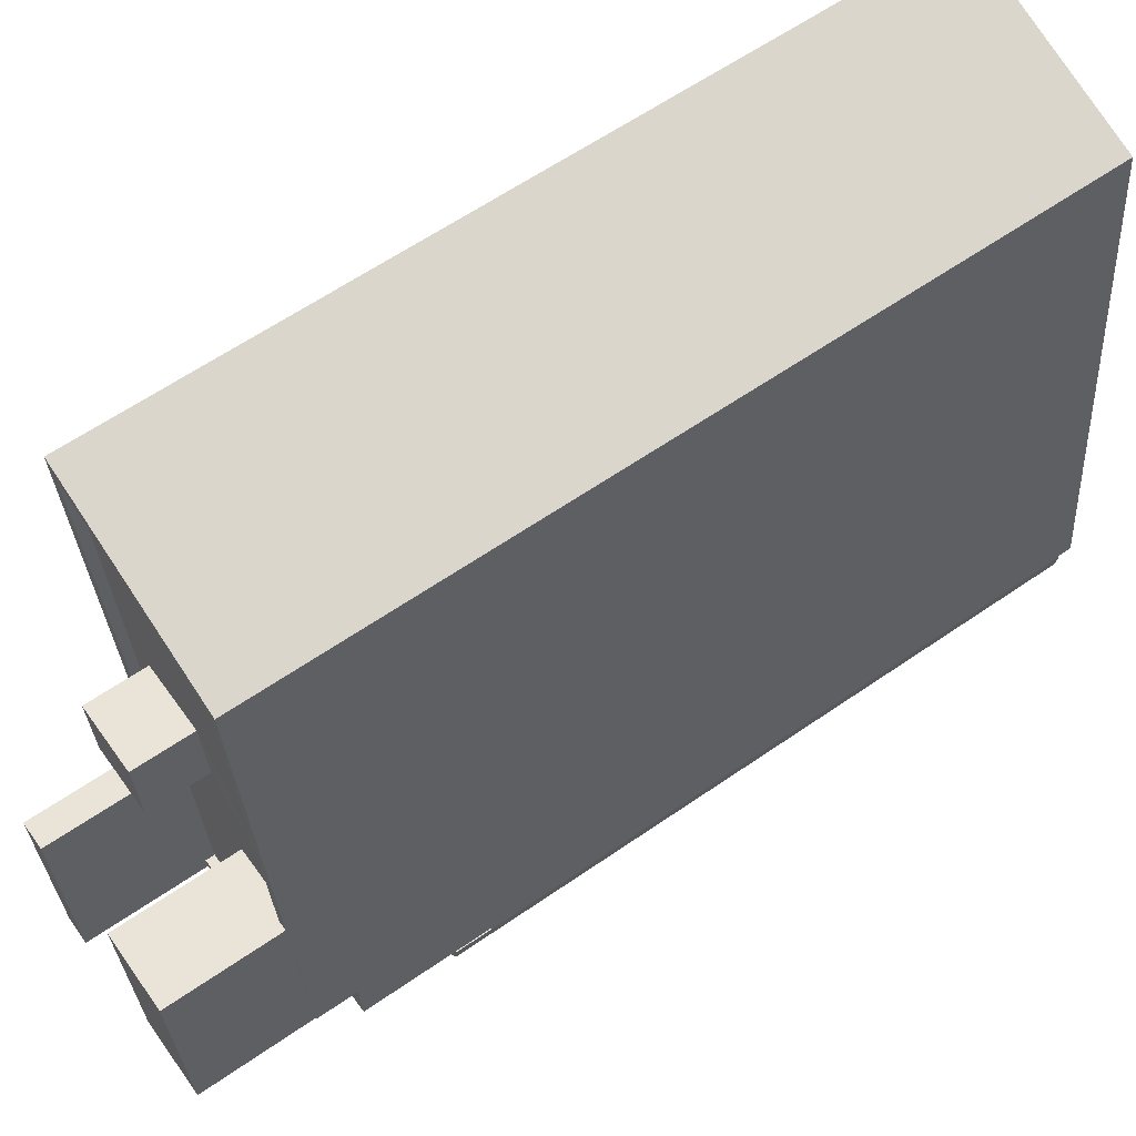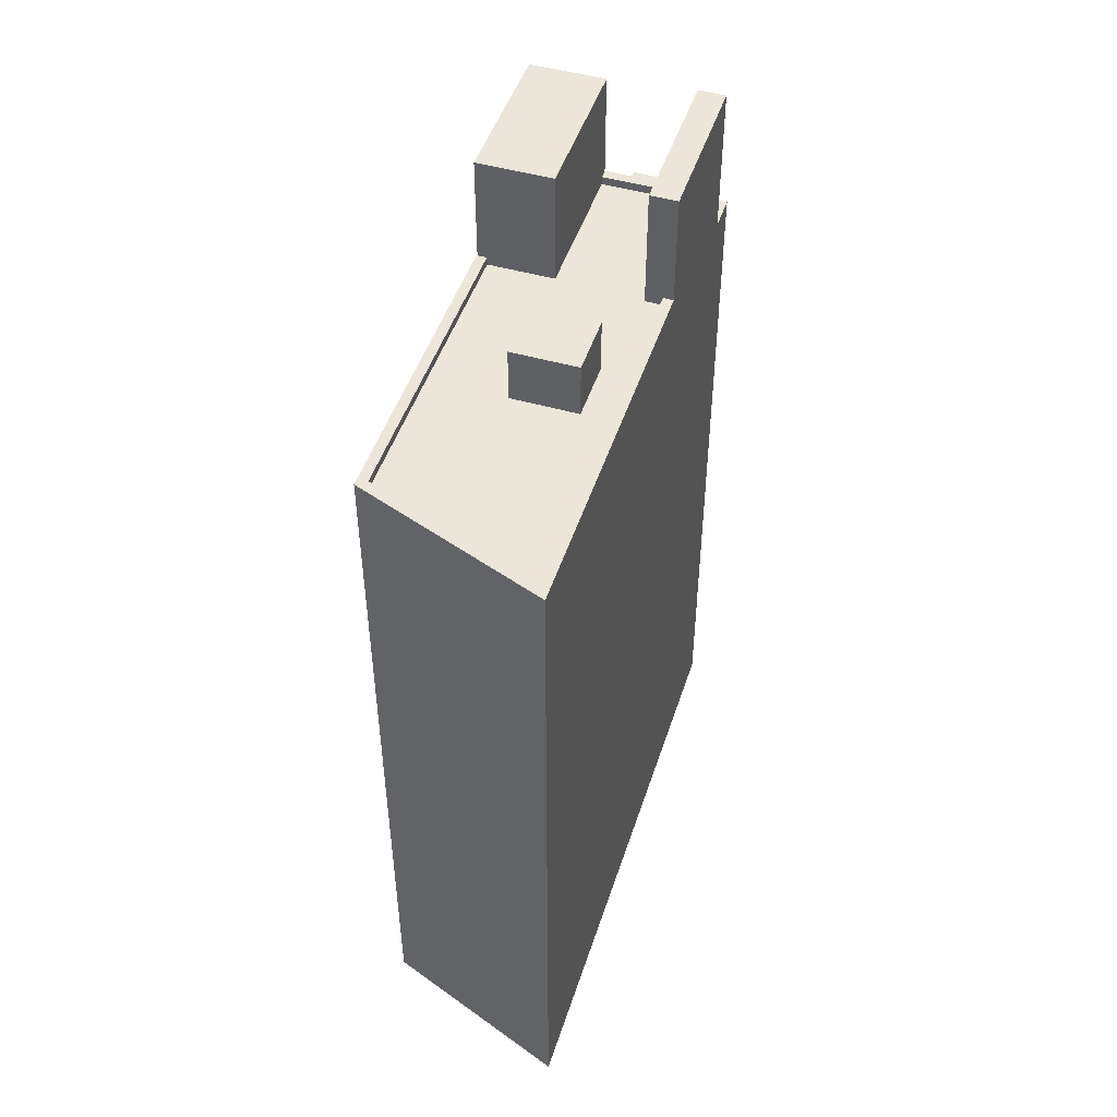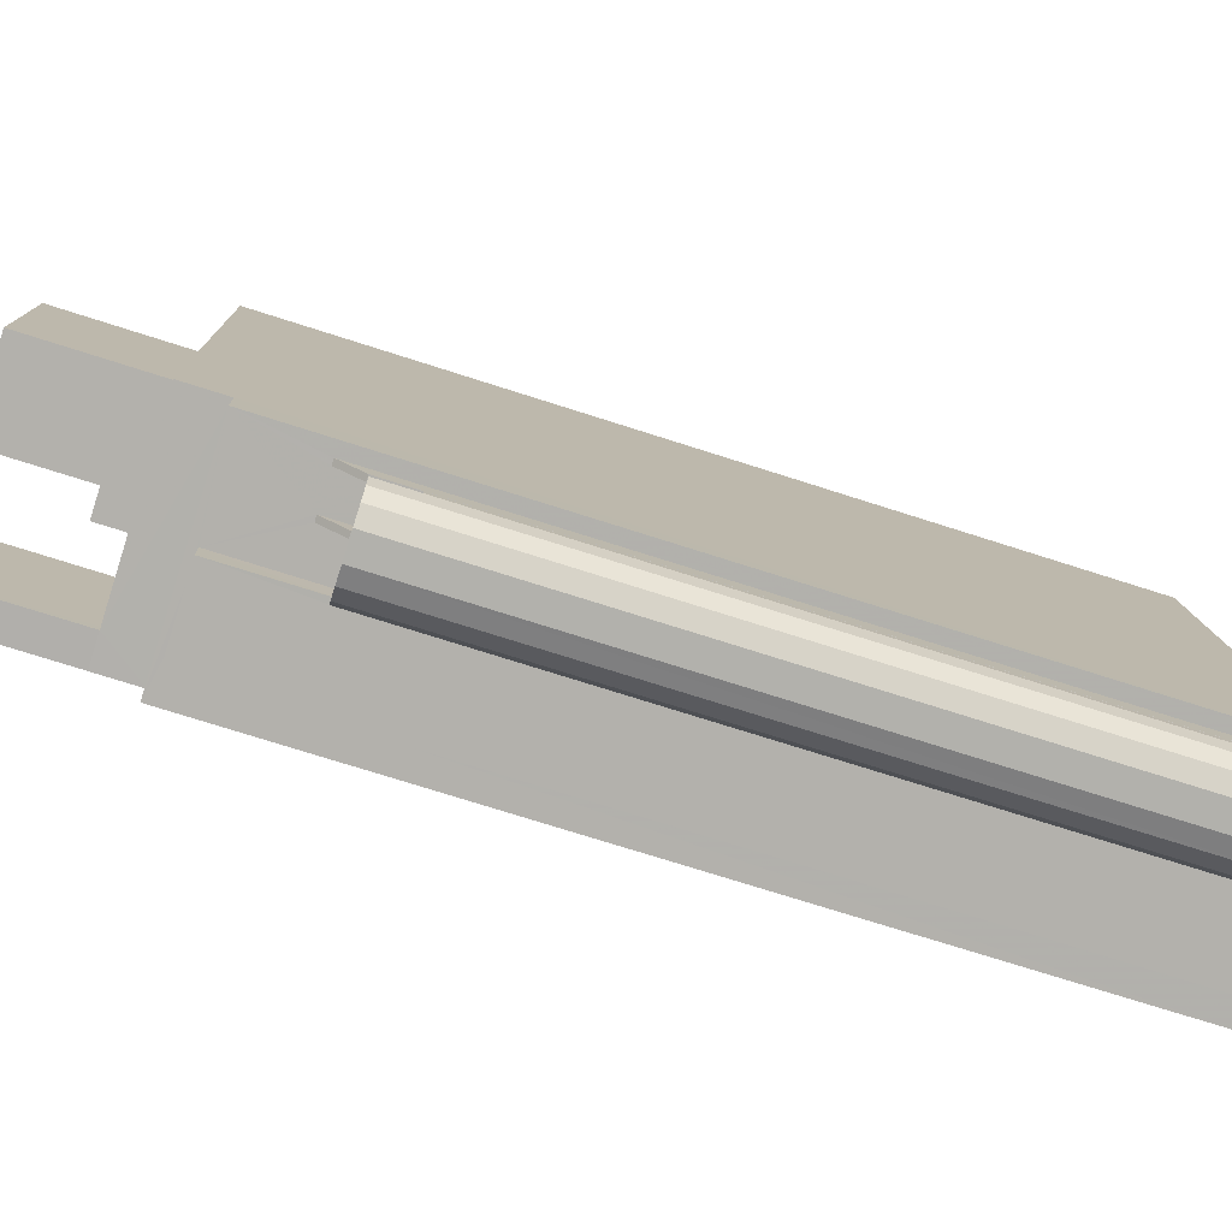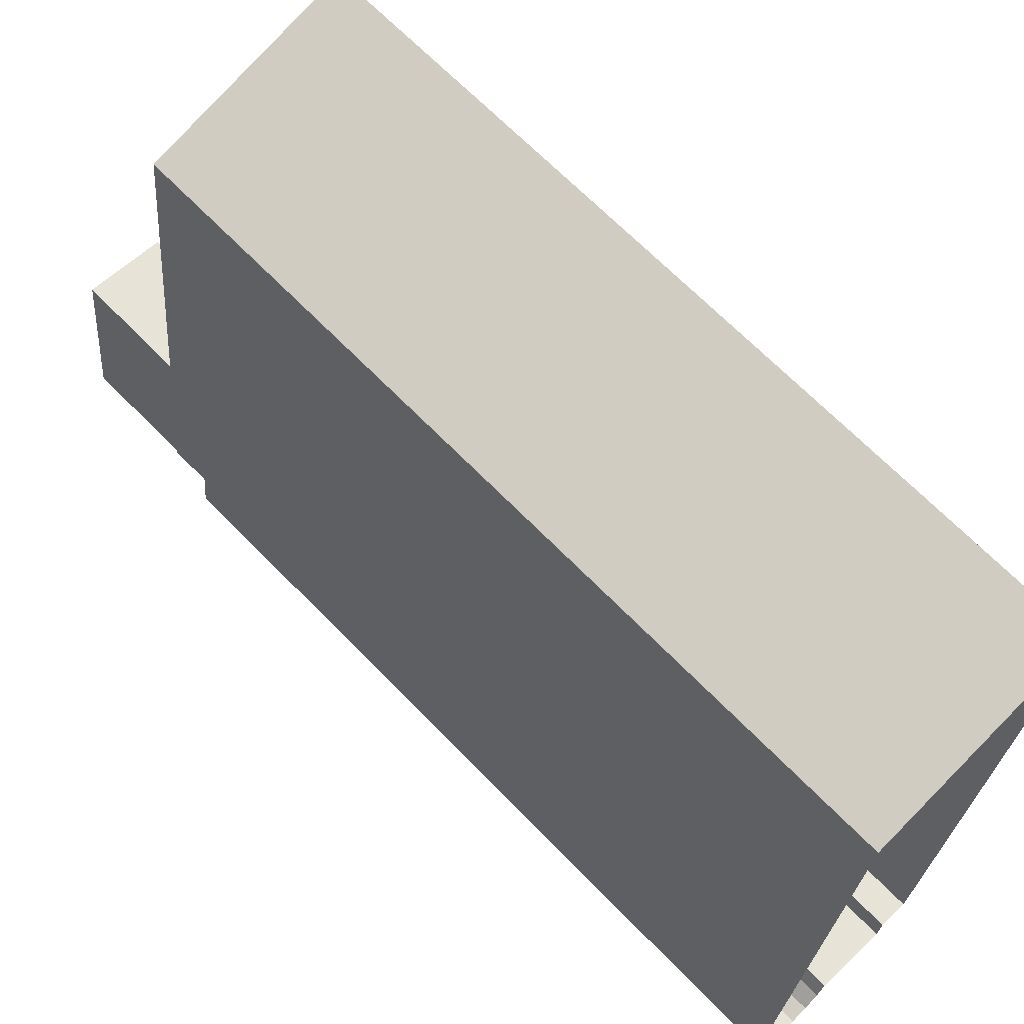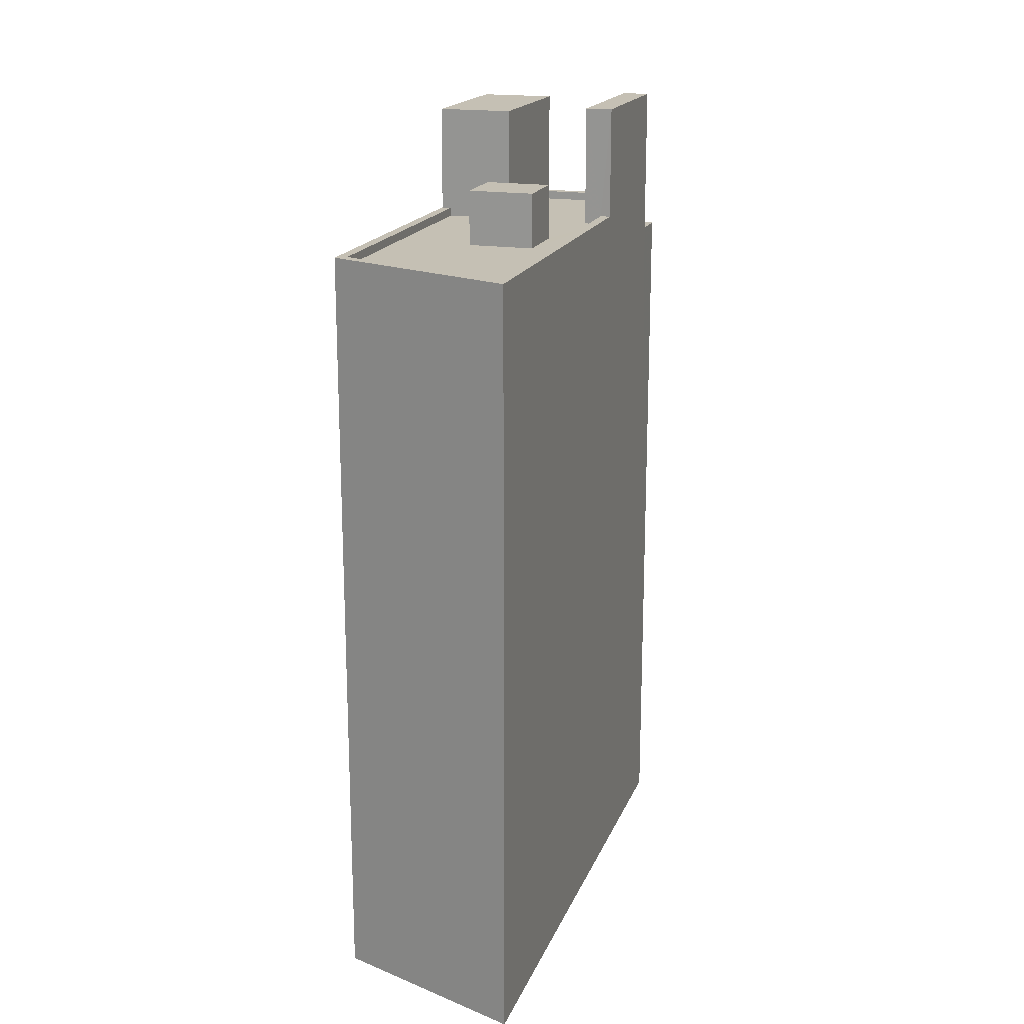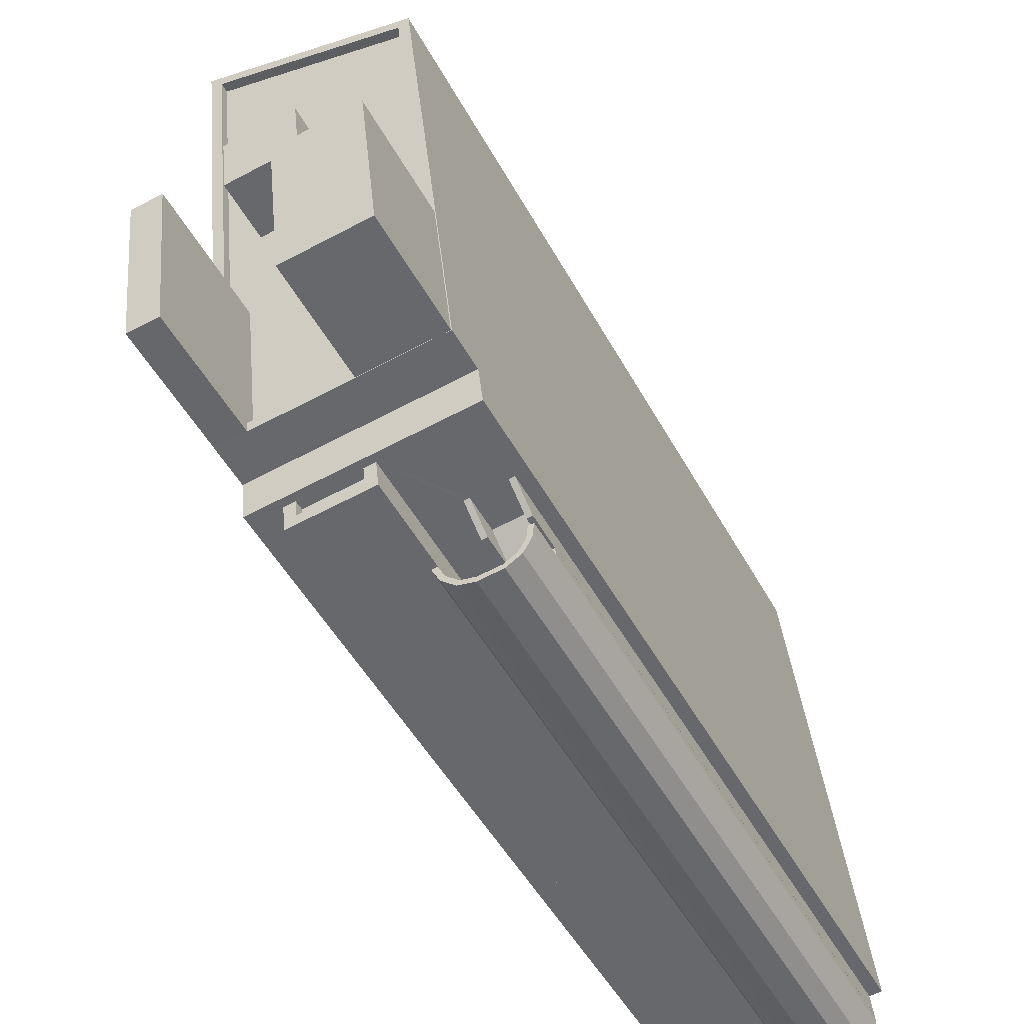
<metadata>
{"format":"obj","ext":"obj","renderer":"f3d","projection":"perspective","resolution":1024,"background":"white","views":[{"elev":62.3,"azim":55.0,"up":"+Y"},{"elev":48.1,"azim":-156.0,"up":"+Z"},{"elev":-72.8,"azim":72.2,"up":"+Y"},{"elev":67.2,"azim":135.9,"up":"+Y"},{"elev":18.2,"azim":-156.5,"up":"+Z"},{"elev":-49.2,"azim":27.6,"up":"+Y"}]}
</metadata>
<code>
v 1.231e+04 -1.525e+04 17.94
v 1.23e+04 -1.523e+04 17.94
v 1.231e+04 -1.525e+04 17.94
v 1.23e+04 -1.525e+04 17.94
v 1.23e+04 -1.523e+04 17.94
v 1.231e+04 -1.525e+04 17.94
v 1.231e+04 -1.525e+04 17.94
v 1.231e+04 -1.525e+04 17.94
v 1.231e+04 -1.525e+04 17.94
v 1.23e+04 -1.525e+04 17.94
v 1.231e+04 -1.525e+04 17.94
v 1.231e+04 -1.525e+04 17.94
v 1.23e+04 -1.525e+04 17.94
v 1.23e+04 -1.525e+04 17.94
v 1.23e+04 -1.525e+04 17.94
v 1.23e+04 -1.525e+04 17.94
v 1.23e+04 -1.525e+04 17.94
v 1.23e+04 -1.525e+04 17.94
v 1.231e+04 -1.525e+04 35.51
v 1.23e+04 -1.525e+04 35.51
v 1.231e+04 -1.525e+04 35.51
v 1.23e+04 -1.525e+04 35.51
v 1.23e+04 -1.525e+04 35.5
v 1.231e+04 -1.525e+04 34.93
v 1.23e+04 -1.525e+04 34.93
v 1.231e+04 -1.525e+04 35.5
v 1.231e+04 -1.525e+04 35.51
v 1.23e+04 -1.525e+04 35.51
v 1.23e+04 -1.525e+04 35.51
v 1.23e+04 -1.525e+04 35.51
v 1.231e+04 -1.525e+04 35.51
v 1.231e+04 -1.525e+04 35.51
v 1.23e+04 -1.525e+04 35.51
v 1.231e+04 -1.525e+04 35.51
v 1.231e+04 -1.525e+04 35.51
v 1.23e+04 -1.525e+04 35.51
v 1.23e+04 -1.525e+04 35.51
v 1.231e+04 -1.525e+04 35.51
v 1.231e+04 -1.525e+04 35.51
v 1.23e+04 -1.525e+04 35.51
v 1.231e+04 -1.525e+04 35.51
v 1.231e+04 -1.525e+04 36.51
v 1.231e+04 -1.525e+04 36.51
v 1.231e+04 -1.525e+04 36.51
v 1.231e+04 -1.525e+04 36.51
v 1.231e+04 -1.525e+04 36.51
v 1.231e+04 -1.525e+04 36.51
v 1.231e+04 -1.525e+04 36.51
v 1.23e+04 -1.525e+04 36.51
v 1.231e+04 -1.525e+04 36.51
v 1.23e+04 -1.525e+04 36.51
v 1.23e+04 -1.525e+04 36.51
v 1.23e+04 -1.525e+04 36.51
v 1.23e+04 -1.525e+04 36.51
v 1.23e+04 -1.525e+04 36.51
v 1.23e+04 -1.525e+04 36.51
v 1.23e+04 -1.525e+04 36.51
v 1.23e+04 -1.525e+04 36.51
v 1.23e+04 -1.525e+04 36.51
v 1.23e+04 -1.525e+04 36.51
v 1.231e+04 -1.525e+04 36.19
v 1.231e+04 -1.525e+04 35.52
v 1.231e+04 -1.525e+04 35.52
v 1.231e+04 -1.525e+04 36.19
v 1.231e+04 -1.525e+04 37.19
v 1.231e+04 -1.525e+04 36.52
v 1.231e+04 -1.525e+04 36.52
v 1.231e+04 -1.525e+04 37.19
v 1.231e+04 -1.525e+04 37.19
v 1.231e+04 -1.525e+04 37.19
v 1.231e+04 -1.525e+04 36.52
v 1.231e+04 -1.525e+04 36.52
v 1.23e+04 -1.525e+04 39.03
v 1.23e+04 -1.525e+04 39.03
v 1.23e+04 -1.525e+04 39.03
v 1.23e+04 -1.525e+04 39.03
v 1.23e+04 -1.525e+04 39.03
v 1.23e+04 -1.525e+04 39.03
v 1.23e+04 -1.525e+04 39.03
v 1.23e+04 -1.525e+04 39.03
v 1.23e+04 -1.525e+04 38.78
v 1.23e+04 -1.525e+04 38.78
v 1.23e+04 -1.525e+04 38.78
v 1.23e+04 -1.525e+04 38.78
v 1.23e+04 -1.525e+04 39.24
v 1.23e+04 -1.525e+04 39.24
v 1.231e+04 -1.525e+04 39.24
v 1.231e+04 -1.525e+04 39.24
v 1.23e+04 -1.525e+04 40.13
v 1.23e+04 -1.524e+04 40.13
v 1.23e+04 -1.524e+04 40.13
v 1.23e+04 -1.525e+04 40.13
v 1.23e+04 -1.523e+04 40.13
v 1.23e+04 -1.524e+04 40.13
v 1.23e+04 -1.524e+04 40.13
v 1.23e+04 -1.523e+04 40.13
v 1.23e+04 -1.524e+04 40.13
v 1.23e+04 -1.524e+04 40.13
v 1.23e+04 -1.523e+04 40.13
v 1.231e+04 -1.524e+04 40.13
v 1.23e+04 -1.525e+04 40.13
v 1.23e+04 -1.524e+04 40.13
v 1.23e+04 -1.525e+04 40.38
v 1.231e+04 -1.525e+04 40.38
v 1.23e+04 -1.525e+04 40.38
v 1.23e+04 -1.523e+04 40.38
v 1.231e+04 -1.524e+04 40.38
v 1.23e+04 -1.525e+04 40.38
v 1.23e+04 -1.524e+04 40.38
v 1.23e+04 -1.523e+04 40.38
v 1.23e+04 -1.523e+04 40.38
v 1.23e+04 -1.524e+04 40.38
v 1.23e+04 -1.525e+04 40.38
v 1.231e+04 -1.524e+04 40.38
v 1.23e+04 -1.523e+04 40.38
v 1.231e+04 -1.525e+04 40.38
v 1.23e+04 -1.525e+04 40.38
v 1.23e+04 -1.525e+04 40.38
v 1.23e+04 -1.524e+04 43.71
v 1.23e+04 -1.525e+04 43.71
v 1.23e+04 -1.525e+04 43.71
v 1.23e+04 -1.524e+04 43.71
v 1.23e+04 -1.524e+04 41.74
v 1.23e+04 -1.524e+04 41.74
v 1.23e+04 -1.524e+04 41.74
v 1.23e+04 -1.524e+04 41.74
v 1.23e+04 -1.524e+04 43.53
v 1.23e+04 -1.525e+04 43.53
v 1.231e+04 -1.525e+04 43.53
v 1.231e+04 -1.524e+04 43.53
f 1 2 3
f 2 4 5
f 6 7 8
f 9 6 8
f 10 9 8
f 11 1 12
f 11 9 10
f 4 2 13
f 14 15 13
f 16 10 17
f 18 14 16
f 1 13 2
f 11 14 1
f 11 10 14
f 14 13 1
f 14 10 16
f 19 20 21
f 19 22 20
f 23 24 25
f 23 26 24
f 19 27 22
f 28 22 27
f 29 30 31
f 19 31 32
f 31 30 33
f 34 27 32
f 34 32 35
f 31 33 36
f 37 31 36
f 32 31 38
f 31 39 38
f 37 40 31
f 41 39 31
f 41 31 40
f 27 19 32
f 42 43 44
f 42 45 43
f 46 47 45
f 48 47 46
f 49 50 51
f 52 53 54
f 54 53 55
f 53 56 55
f 48 50 49
f 52 57 53
f 58 49 51
f 59 58 57
f 59 57 52
f 60 49 58
f 46 45 42
f 48 46 50
f 60 58 59
f 61 62 63
f 61 64 62
f 65 66 67
f 65 68 66
f 69 70 71
f 72 69 71
f 73 74 75
f 76 73 75
f 77 78 79
f 74 80 75
f 78 76 79
f 79 76 75
f 81 82 83
f 81 84 82
f 85 86 87
f 88 85 87
f 89 90 91
f 92 89 91
f 93 94 95
f 96 94 93
f 97 98 91
f 98 94 96
f 91 90 97
f 98 97 94
f 95 99 93
f 95 100 99
f 89 101 102
f 89 102 90
f 95 90 100
f 90 102 100
f 103 104 105
f 104 106 107
f 103 105 108
f 109 110 111
f 110 106 111
f 112 110 109
f 108 105 113
f 114 107 115
f 116 104 107
f 104 116 105
f 115 106 110
f 107 106 115
f 117 103 118
f 119 120 121
f 119 122 120
f 123 124 125
f 123 126 124
f 127 128 129
f 130 127 129
f 31 19 21
f 29 21 20
f 29 31 21
f 11 35 9
f 11 34 35
f 45 6 35
f 45 35 43
f 6 9 35
f 6 47 7
f 6 45 47
f 7 48 8
f 7 47 48
f 48 49 10
f 8 48 10
f 49 60 17
f 10 49 17
f 60 59 16
f 17 60 16
f 59 52 18
f 16 59 18
f 18 54 14
f 18 52 54
f 23 28 27
f 26 23 27
f 53 33 30
f 56 53 30
f 44 35 32
f 44 43 35
f 42 32 38
f 42 44 32
f 46 38 39
f 46 42 38
f 50 39 41
f 50 46 39
f 51 41 40
f 51 50 41
f 51 40 37
f 58 51 37
f 58 37 36
f 57 58 36
f 57 36 33
f 53 57 33
f 34 11 12
f 34 12 72
f 62 27 34
f 66 27 62
f 63 72 71
f 66 62 67
f 63 62 34
f 63 34 72
f 1 72 12
f 1 69 72
f 27 66 24
f 27 24 26
f 66 68 24
f 64 67 62
f 64 65 67
f 61 63 71
f 70 61 71
f 15 14 54
f 15 54 76
f 54 73 76
f 54 55 73
f 76 78 13
f 15 76 13
f 30 20 56
f 55 56 73
f 73 56 74
f 23 25 28
f 56 25 74
f 30 29 20
f 20 22 28
f 20 28 56
f 28 25 56
f 84 79 82
f 84 77 79
f 81 83 75
f 80 81 75
f 79 83 82
f 79 75 83
f 1 3 69
f 3 87 69
f 13 78 4
f 80 87 86
f 25 24 68
f 4 78 86
f 64 61 65
f 84 81 80
f 84 80 77
f 78 77 86
f 69 87 70
f 61 70 65
f 25 68 74
f 68 65 74
f 74 87 80
f 77 80 86
f 70 87 65
f 65 87 74
f 104 88 106
f 106 88 2
f 2 88 3
f 88 87 3
f 111 5 109
f 120 122 109
f 109 5 4
f 85 4 86
f 117 118 85
f 118 120 109
f 85 109 4
f 118 109 85
f 106 2 5
f 111 106 5
f 117 85 103
f 103 88 104
f 103 85 88
f 99 115 93
f 93 110 96
f 93 115 110
f 114 115 99
f 100 114 99
f 92 108 89
f 108 113 89
f 113 101 89
f 98 96 110
f 112 98 110
f 103 121 120
f 118 103 120
f 91 112 119
f 119 112 122
f 91 98 112
f 122 112 109
f 92 91 108
f 103 108 121
f 121 108 119
f 108 91 119
f 125 124 97
f 90 125 97
f 124 126 94
f 97 124 94
f 126 123 95
f 94 126 95
f 95 125 90
f 95 123 125
f 116 129 128
f 105 116 128
f 102 113 127
f 127 113 128
f 102 101 113
f 128 113 105
f 100 102 114
f 107 114 130
f 130 114 127
f 114 102 127
f 107 130 129
f 116 107 129

</code>
